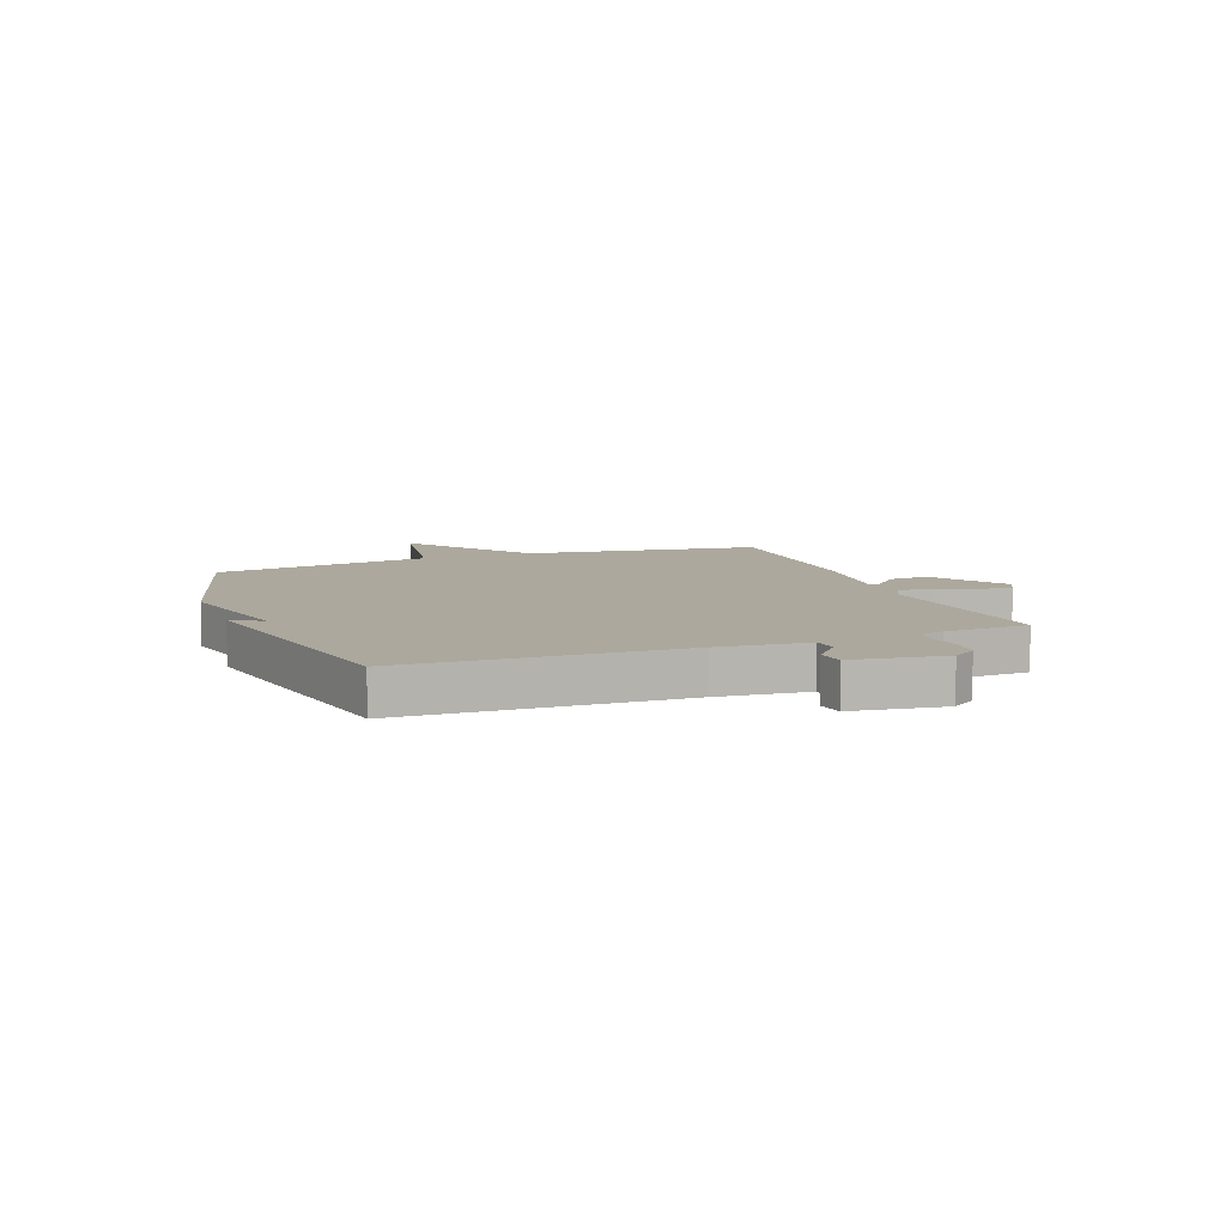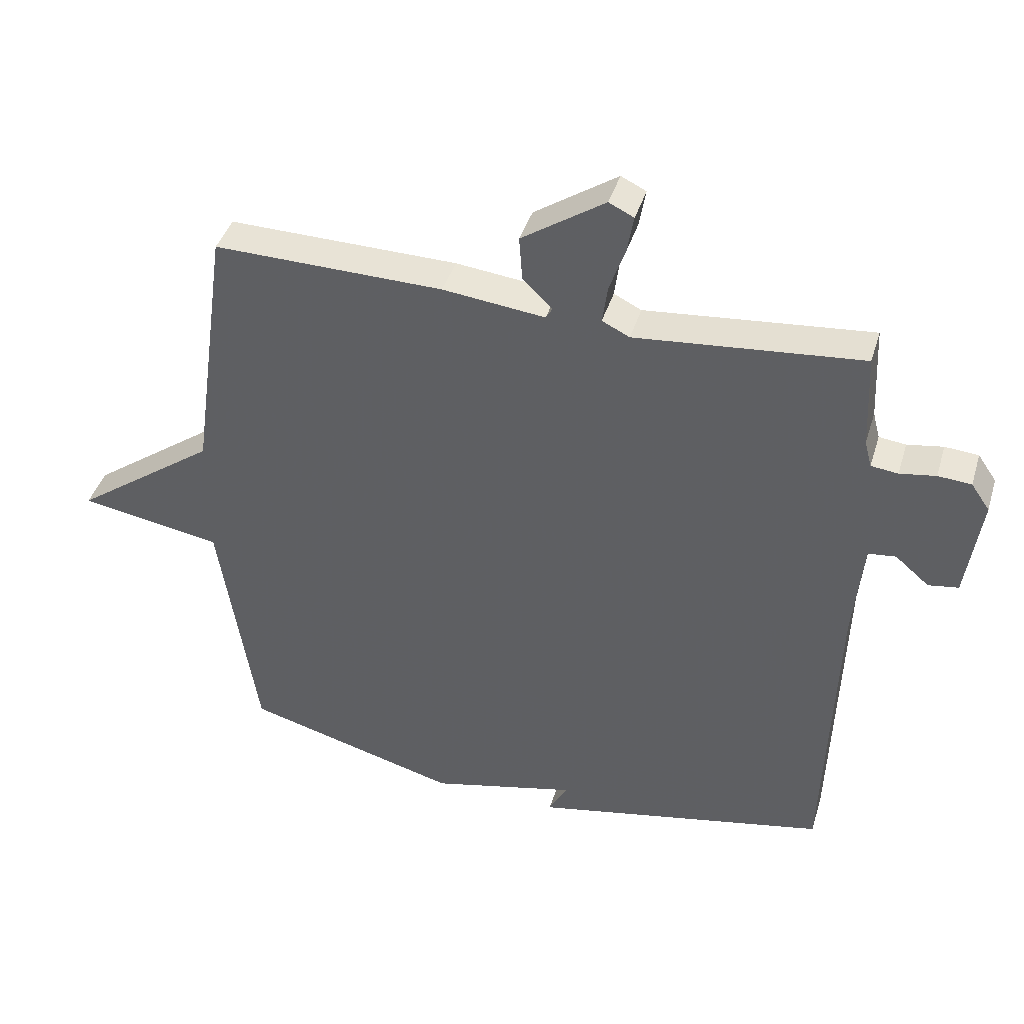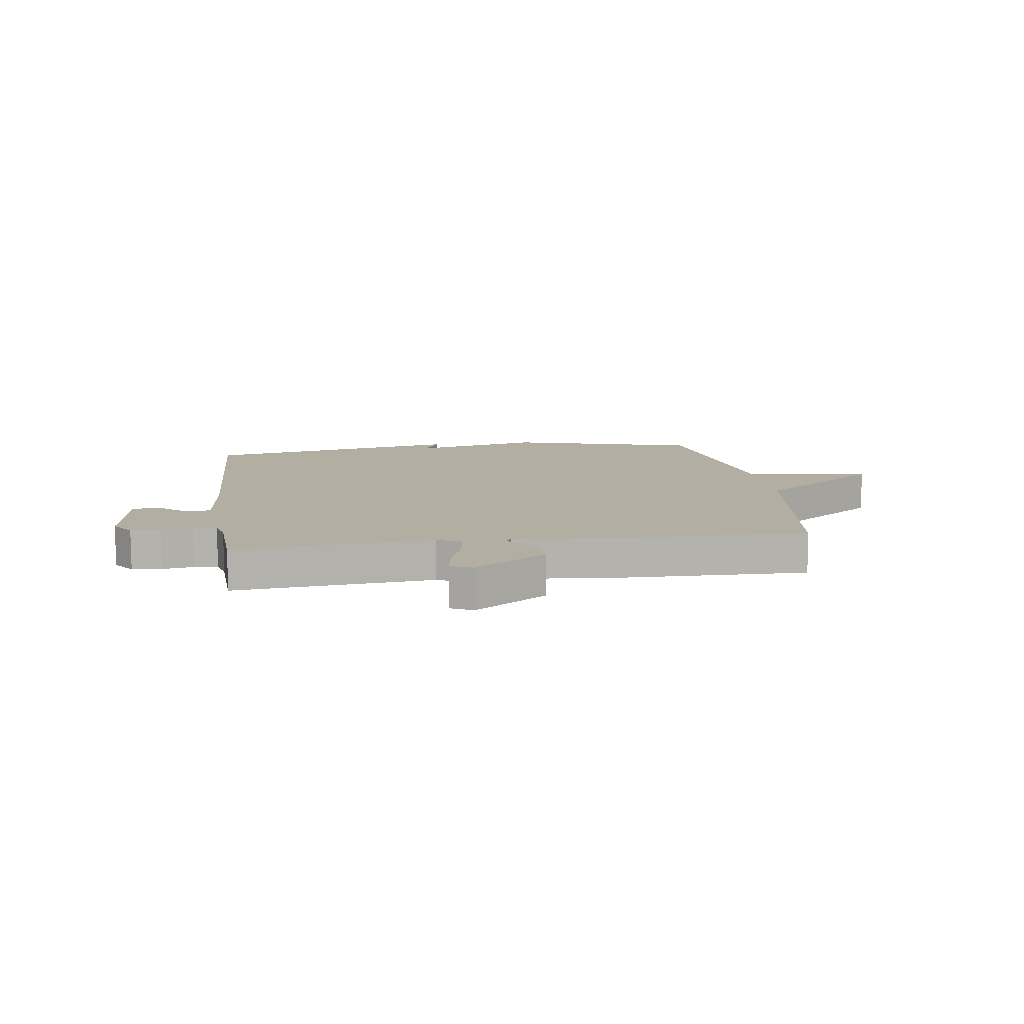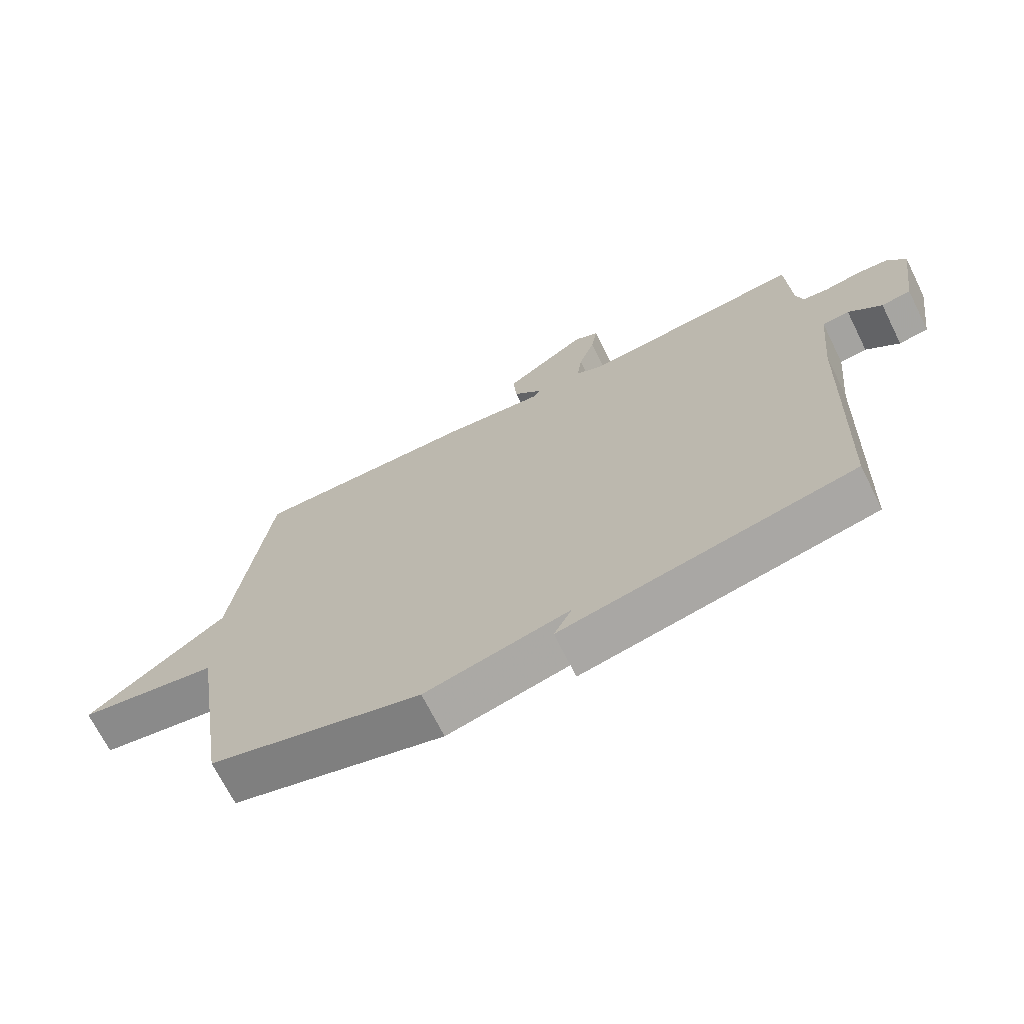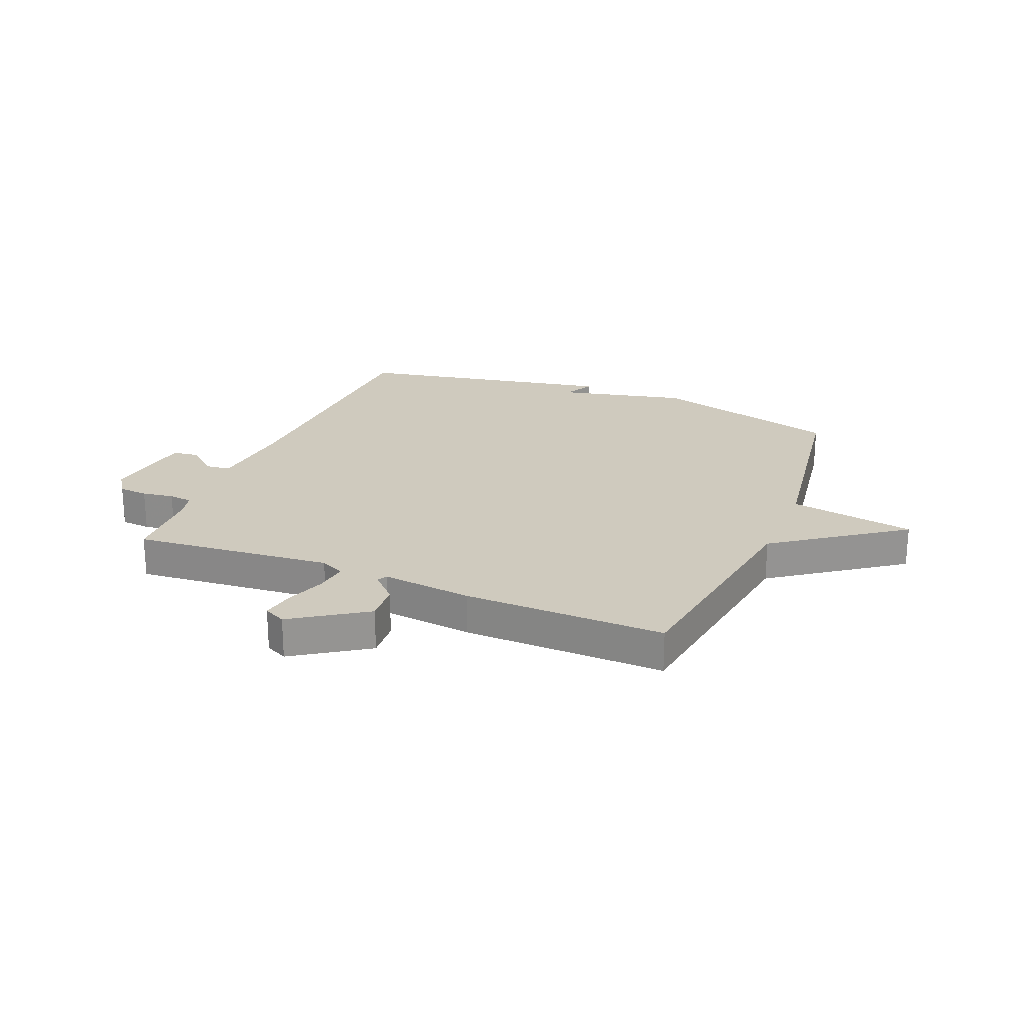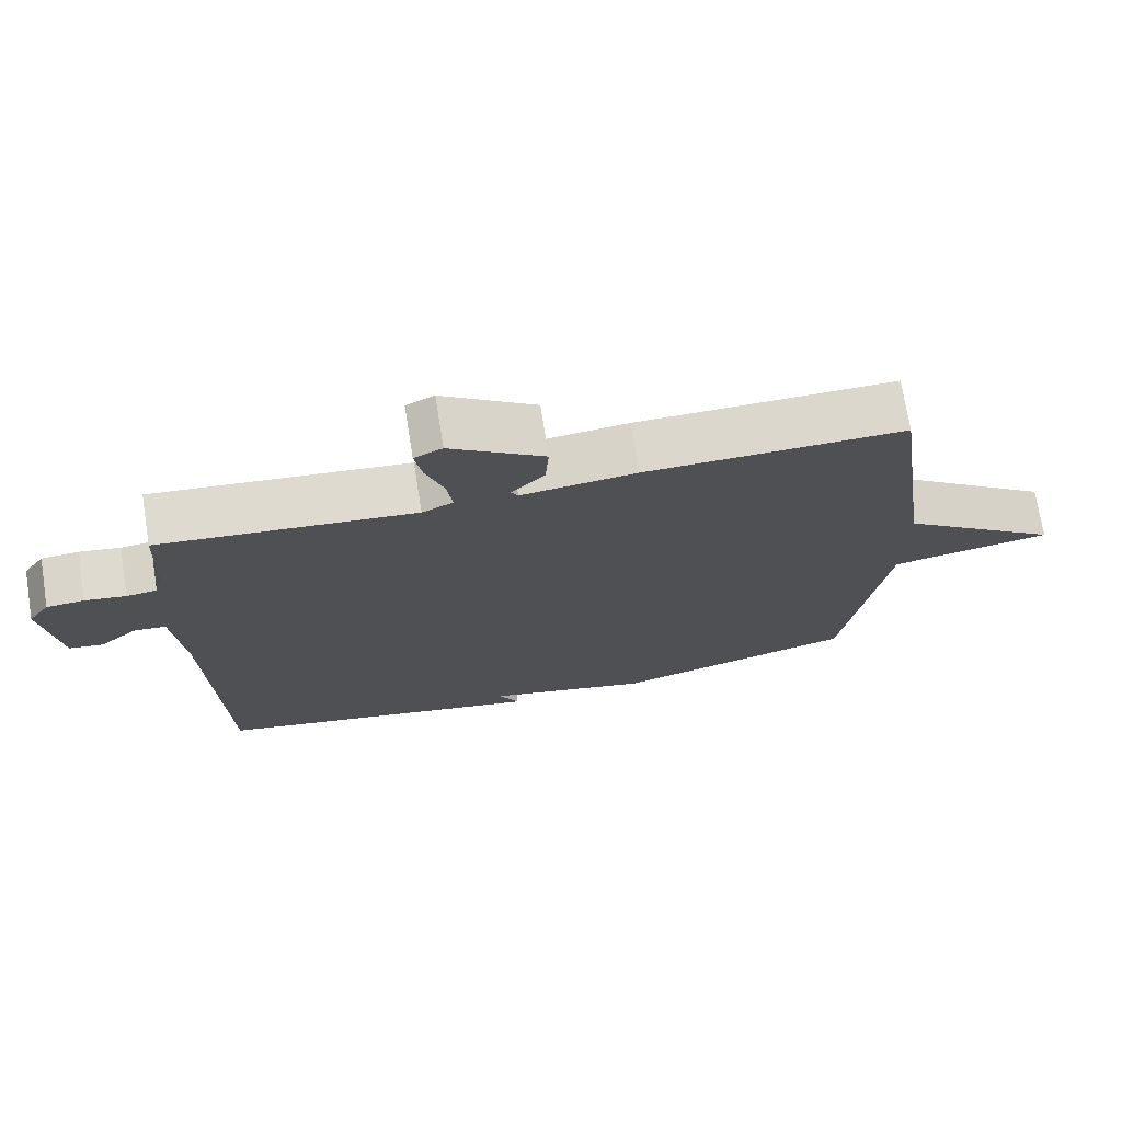
<metadata>
{"format":"obj","ext":"obj","renderer":"f3d","projection":"perspective","resolution":1024,"background":"white","views":[{"elev":8.6,"azim":-110.7,"up":"+Y"},{"elev":41.1,"azim":-163.5,"up":"+Z"},{"elev":10.8,"azim":-8.0,"up":"+Y"},{"elev":-69.4,"azim":-153.5,"up":"+Z"},{"elev":23.2,"azim":22.4,"up":"+Y"},{"elev":72.5,"azim":-9.1,"up":"+Z"}]}
</metadata>
<code>
v 0.5 0.07 0.5
v 0.559 0.07 0.085
v 0.783 0.07 -0.077
v 0.559 0.07 -0.115
v 0.5 0.07 -0.5
v 0.163 0.07 -0.592
v -0.066 0.07 -0.538
v -0.037 0.07 -0.592
v -0.5 0.07 -0.5
v -0.516 0.07 -0.019
v -0.531 0.07 0.139
v -0.574 0.07 0.144
v -0.627 0.07 0.099
v -0.674 0.07 0.106
v -0.697 0.07 0.268
v -0.668 0.07 0.31
v -0.616 0.07 0.314
v -0.56 0.07 0.305
v -0.518 0.07 0.31
v -0.507 0.07 0.352
v -0.5 0.07 0.5
v -0.147 0.07 0.467
v -0.104 0.07 0.488
v -0.112 0.07 0.547
v -0.137 0.07 0.618
v -0.147 0.07 0.676
v -0.108 0.07 0.695
v 0.022 0.07 0.608
v 0.017 0.07 0.539
v -0.029 0.07 0.493
v -0.019 0.07 0.476
v 0.141 0.07 0.494
v 0.5 0 0.5
v 0.559 0 0.085
v 0.783 0 -0.077
v 0.559 0 -0.115
v 0.5 0 -0.5
v 0.163 0 -0.592
v -0.066 0 -0.538
v -0.037 0 -0.592
v -0.5 0 -0.5
v -0.516 0 -0.019
v -0.531 0 0.139
v -0.574 0 0.144
v -0.627 0 0.099
v -0.674 0 0.106
v -0.697 0 0.268
v -0.668 0 0.31
v -0.616 0 0.314
v -0.56 0 0.305
v -0.518 0 0.31
v -0.507 0 0.352
v -0.5 0 0.5
v -0.147 0 0.467
v -0.104 0 0.488
v -0.112 0 0.547
v -0.137 0 0.618
v -0.147 0 0.676
v -0.108 0 0.695
v 0.022 0 0.608
v 0.017 0 0.539
v -0.029 0 0.493
v -0.019 0 0.476
v 0.141 0 0.494
f 31 32 1 2
f 28 29 30
f 27 28 30
f 26 27 30
f 25 26 30
f 24 25 30
f 23 24 30 31
f 2 3 4
f 31 2 4
f 23 31 4
f 22 23 4
f 5 6 7
f 4 5 7
f 22 4 7
f 21 22 7
f 20 21 7
f 16 17 18
f 15 16 18
f 14 15 18
f 13 14 18
f 12 13 18
f 11 12 18 19
f 19 20 7
f 11 19 7
f 10 11 7
f 7 8 9 10
f 34 33 64 63
f 62 61 60
f 62 60 59
f 62 59 58
f 62 58 57
f 62 57 56
f 63 62 56 55
f 36 35 34
f 36 34 63
f 36 63 55
f 36 55 54
f 39 38 37
f 39 37 36
f 39 36 54
f 39 54 53
f 39 53 52
f 50 49 48
f 50 48 47
f 50 47 46
f 50 46 45
f 50 45 44
f 51 50 44 43
f 39 52 51
f 39 51 43
f 39 43 42
f 42 41 40 39
f 1 33 34 2
f 2 34 35 3
f 3 35 36 4
f 4 36 37 5
f 5 37 38 6
f 6 38 39 7
f 7 39 40 8
f 8 40 41 9
f 9 41 42 10
f 10 42 43 11
f 11 43 44 12
f 12 44 45 13
f 13 45 46 14
f 14 46 47 15
f 15 47 48 16
f 16 48 49 17
f 17 49 50 18
f 18 50 51 19
f 19 51 52 20
f 20 52 53 21
f 21 53 54 22
f 22 54 55 23
f 23 55 56 24
f 24 56 57 25
f 25 57 58 26
f 26 58 59 27
f 27 59 60 28
f 28 60 61 29
f 29 61 62 30
f 30 62 63 31
f 31 63 64 32
f 32 64 33 1

</code>
